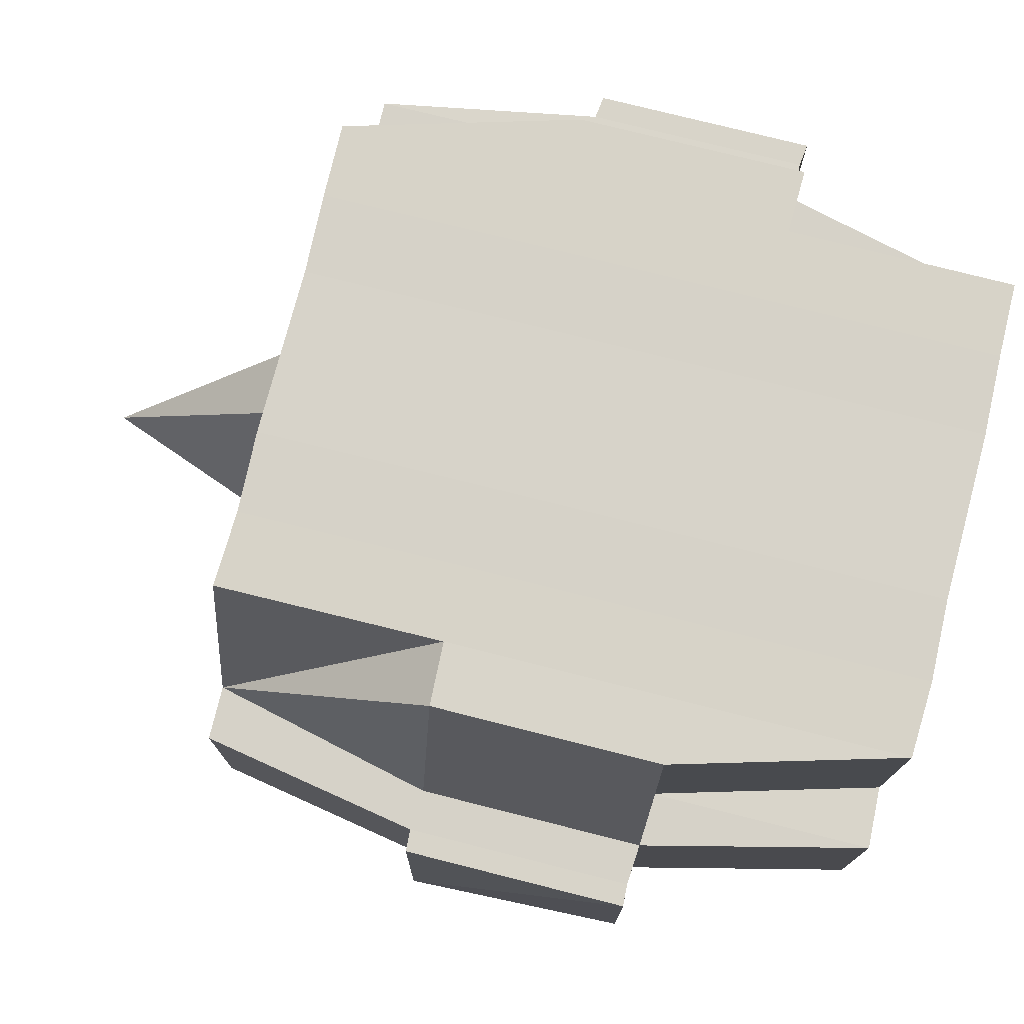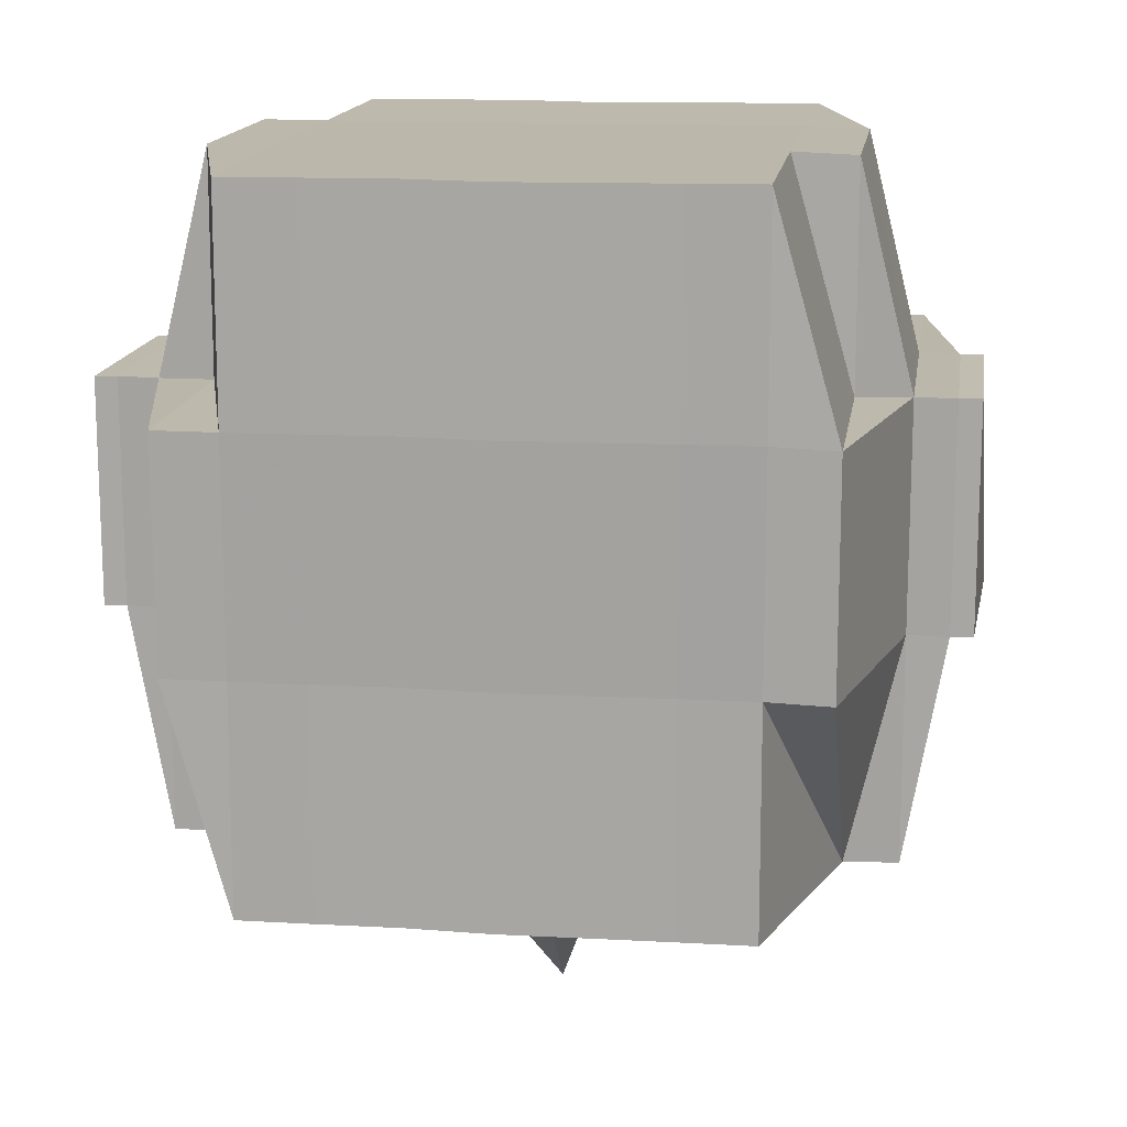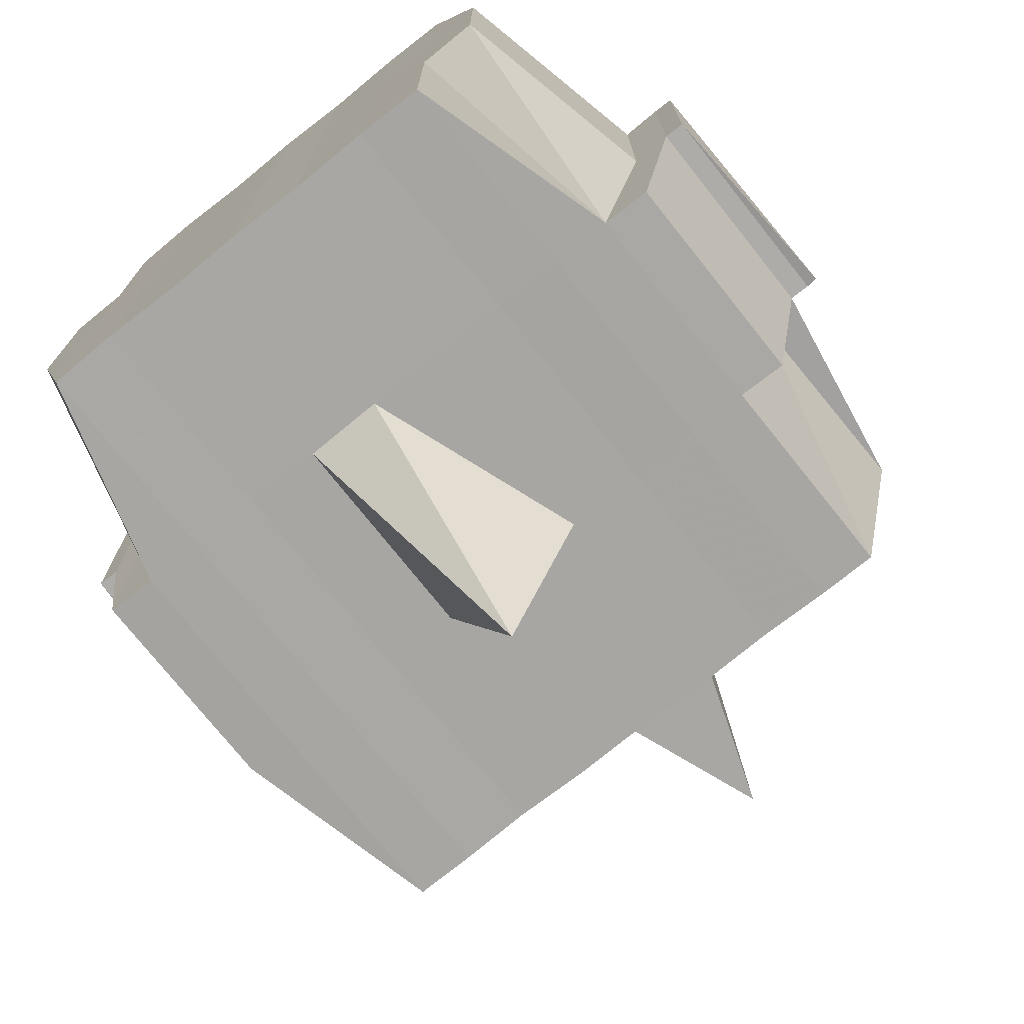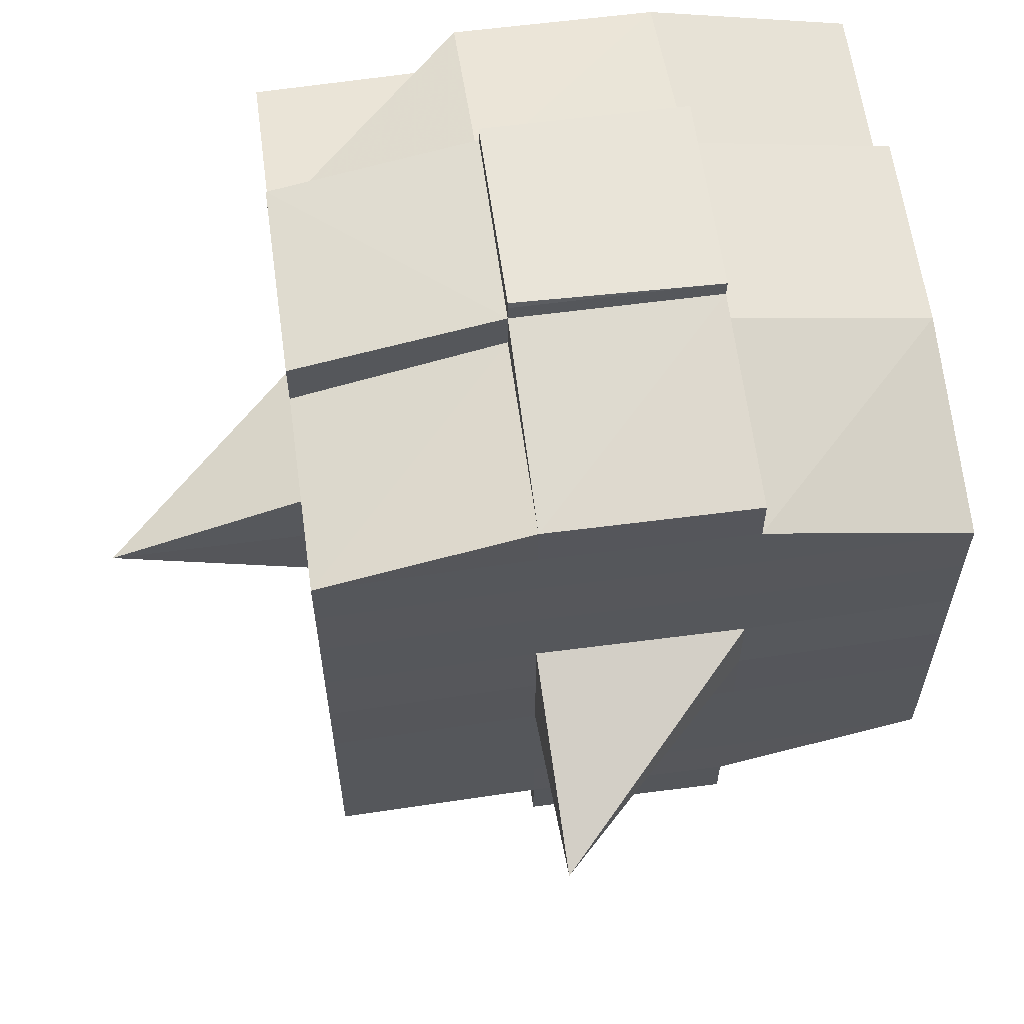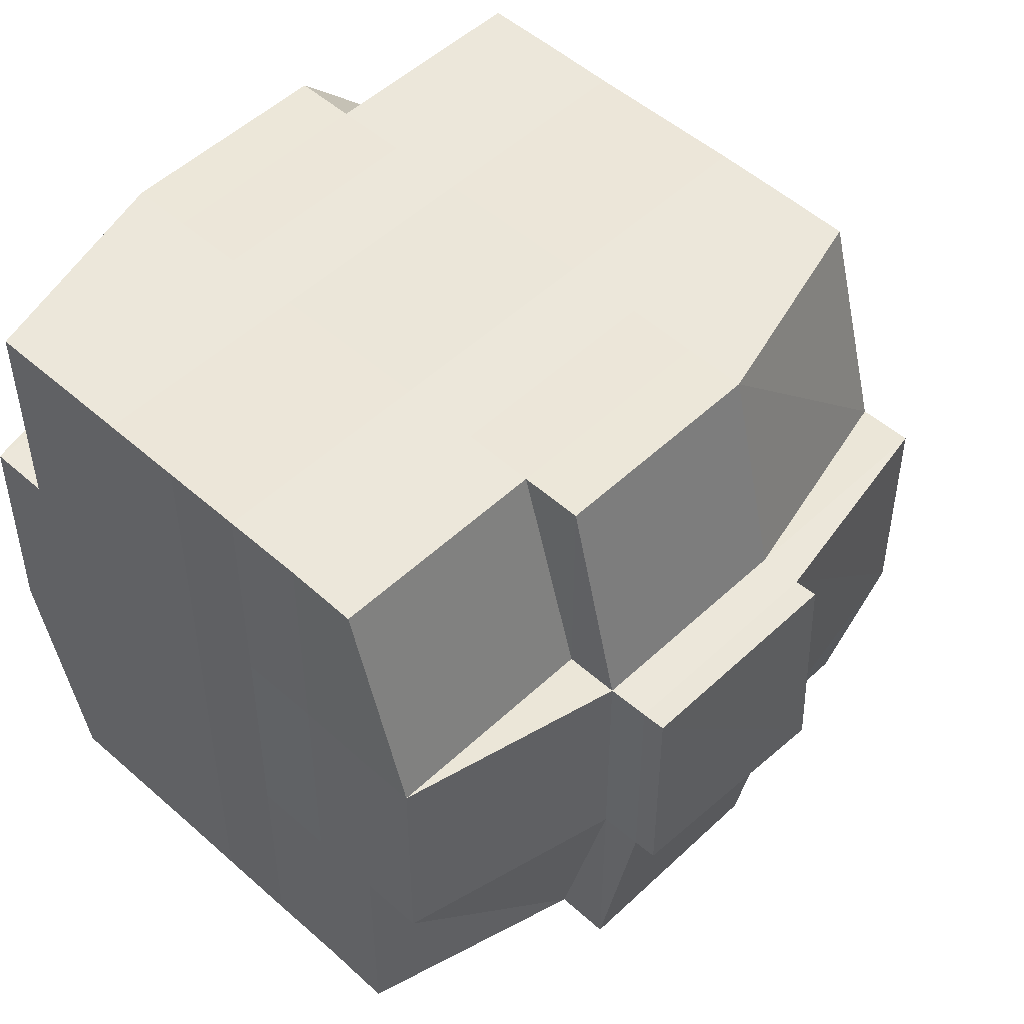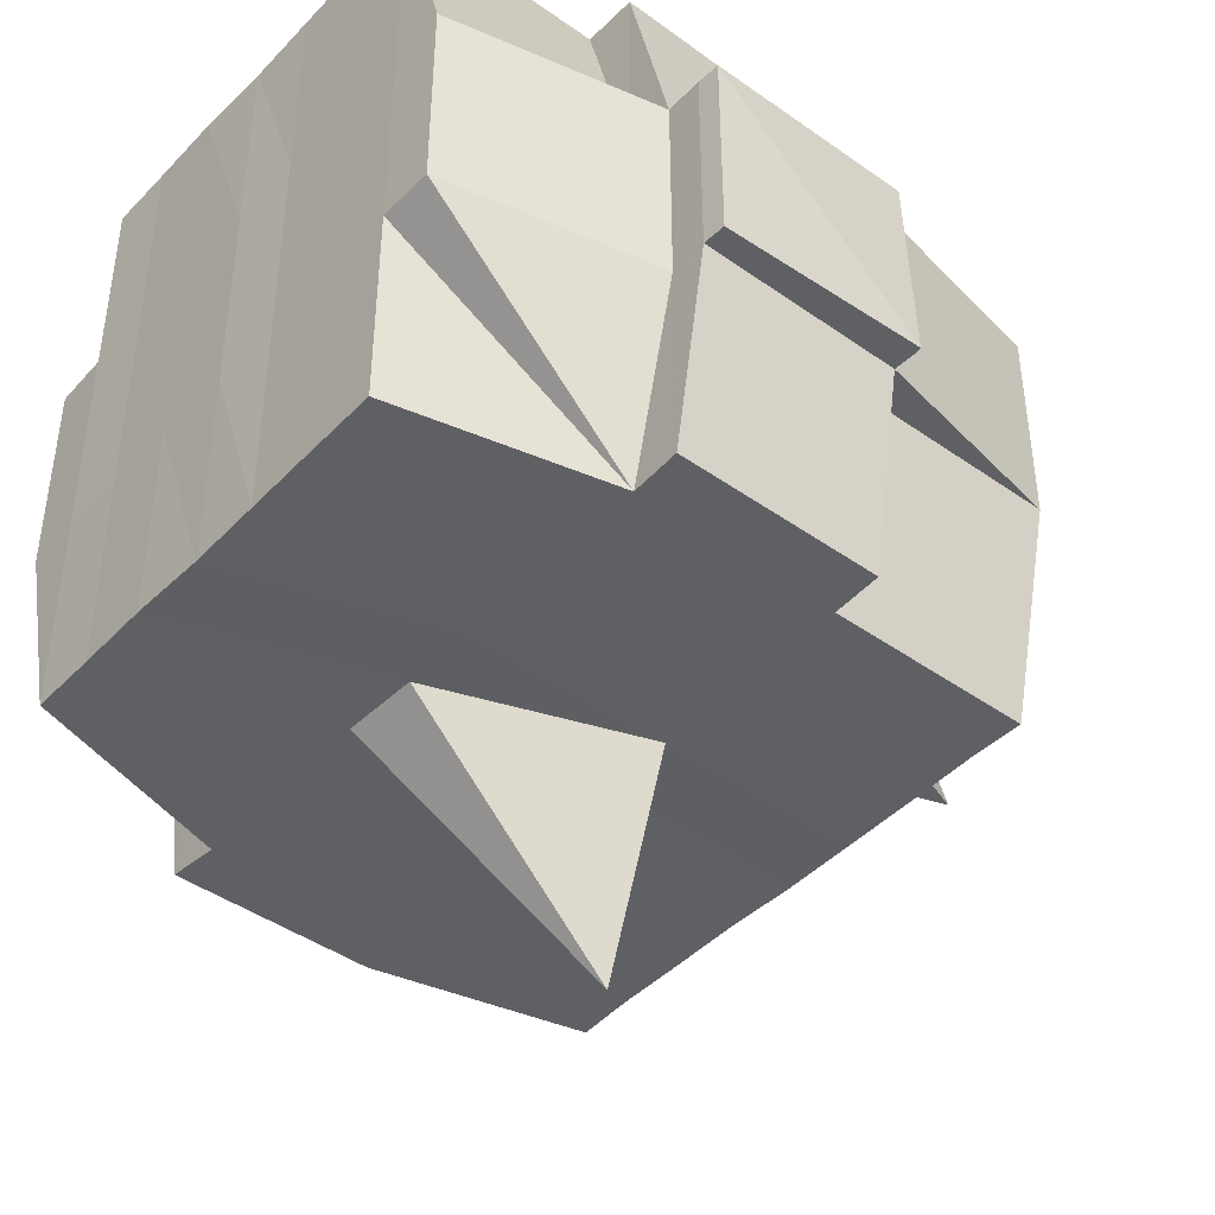
<metadata>
{"format":"obj","ext":"obj","renderer":"f3d","projection":"perspective","resolution":1024,"background":"white","views":[{"elev":76.8,"azim":14.1,"up":"+Y"},{"elev":14.7,"azim":98.0,"up":"+Y"},{"elev":-74.3,"azim":128.6,"up":"+Y"},{"elev":61.5,"azim":-8.1,"up":"+Z"},{"elev":50.7,"azim":134.2,"up":"+Y"},{"elev":-43.6,"azim":139.9,"up":"+Y"}]}
</metadata>
<code>
o 909
v 2166 1861 11.09
v 2166 1861 11.09
v 2166 1861 11.09
v 2166 1861 11.09
v 2166 1861 11.09
v 2166 1861 11.09
v 2166 1861 11.09
v 2166 1861 11.09
v 2166 1861 11.09
v 2166 1861 11.09
v 2166 1861 11.09
v 2166 1861 11.09
v 2166 1861 11.09
v 2166 1861 11.08
v 2166 1861 11.09
v 2166 1861 11.09
v 2166 1861 11.09
v 2166 1861 11.08
v 2166 1861 11.09
v 2166 1861 11.08
v 2166 1861 11.08
v 2166 1861 11.09
v 2166 1861 11.08
v 2166 1861 11.08
v 2166 1861 11.08
v 2166 1861 11.08
v 2166 1861 11.08
v 2166 1861 11.08
v 2166 1861 11.08
v 2166 1861 11.08
v 2166 1861 11.08
v 2166 1861 11.07
v 2166 1861 11.08
v 2166 1861 11.07
v 2166 1861 11.07
v 2166 1861 11.07
v 2166 1861 11.07
v 2166 1861 11.07
v 2166 1861 11.07
v 2166 1861 11.07
v 2166 1861 11.07
v 2166 1861 11.07
v 2166 1861 11.07
v 2166 1861 11.07
v 2166 1861 11.07
v 2166 1861 11.07
v 2166 1861 11.08
v 2166 1861 11.07
v 2166 1861 11.08
v 2166 1861 11.08
v 2166 1861 11.07
v 2166 1861 11.08
v 2166 1861 11.07
v 2166 1861 11.07
v 2166 1861 11.07
v 2166 1861 11.07
v 2166 1861 11.07
v 2166 1861 11.07
v 2166 1861 11.07
v 2166 1861 11.07
v 2166 1861 11.07
v 2166 1861 11.07
v 2166 1861 11.07
v 2166 1861 11.06
v 2166 1861 11.06
v 2166 1861 11.06
v 2166 1861 11.06
v 2166 1861 11.06
v 2166 1861 11.06
v 2166 1861 11.06
v 2166 1861 11.07
v 2166 1861 11.06
v 2166 1861 11.06
v 2166 1861 11.06
v 2166 1861 11.06
v 2166 1861 11.06
v 2166 1861 11.06
v 2166 1861 11.06
v 2166 1861 11.06
v 2166 1861 11.06
v 2166 1861 11.05
v 2166 1861 11.06
v 2166 1861 11.05
v 2166 1861 11.05
v 2166 1861 11.05
v 2166 1861 11.05
v 2166 1861 11.05
v 2166 1861 11.05
v 2166 1861 11.05
v 2166 1861 11.06
v 2166 1861 11.05
v 2166 1861 11.05
v 2166 1861 11.05
v 2166 1861 11.05
v 2166 1861 11.05
v 2166 1861 11.05
v 2166 1861 11.05
v 2166 1861 11.05
v 2166 1861 11.05
v 2166 1861 11.05
v 2166 1861 11.05
v 2166 1861 11.05
v 2166 1861 11.05
v 2166 1861 11.05
v 2166 1861 11.05
v 2166 1861 11.05
v 2166 1861 11.05
v 2166 1861 11.06
v 2166 1861 11.05
v 2166 1861 11.05
v 2166 1861 11.05
v 2166 1861 11.05
v 2166 1861 11.05
v 2166 1861 11.05
v 2166 1861 11.05
v 2166 1861 11.05
v 2166 1861 11.05
v 2166 1861 11.06
v 2166 1861 11.05
v 2166 1861 11.06
v 2166 1861 11.06
v 2166 1861 11.06
v 2166 1861 11.06
v 2166 1861 11.06
v 2166 1861 11.06
v 2166 1861 11.06
v 2166 1861 11.06
v 2166 1861 11.06
v 2166 1861 11.06
v 2166 1861 11.07
v 2166 1861 11.06
v 2166 1861 11.06
v 2166 1861 11.06
v 2166 1861 11.06
v 2166 1861 11.07
v 2166 1861 11.07
v 2166 1861 11.07
v 2166 1861 11.07
v 2166 1861 11.07
v 2166 1861 11.07
v 2166 1861 11.07
v 2166 1861 11.07
v 2166 1861 11.07
v 2166 1861 11.07
v 2166 1861 11.07
v 2166 1861 11.08
v 2166 1861 11.07
v 2166 1861 11.07
v 2166 1861 11.07
v 2166 1861 11.08
v 2166 1861 11.08
v 2166 1861 11.08
v 2166 1861 11.08
v 2166 1861 11.08
v 2166 1861 11.08
v 2166 1861 11.09
v 2166 1861 11.08
v 2166 1861 11.08
v 2166 1861 11.08
v 2166 1861 11.08
v 2166 1861 11.08
v 2166 1861 11.08
v 2166 1861 11.08
v 2166 1861 11.08
v 2166 1861 11.08
v 2166 1861 11.08
v 2166 1861 11.08
v 2166 1861 11.08
v 2166 1861 11.08
v 2166 1861 11.08
v 2166 1861 11.09
v 2166 1861 11.08
v 2166 1861 11.09
v 2166 1861 11.09
v 2166 1861 11.09
v 2166 1861 11.09
v 2166 1861 11.09
v 2166 1861 11.09
v 2166 1861 11.09
v 2166 1861 11.09
v 2166 1861 11.09
v 2166 1861 11.08
v 2166 1861 11.09
v 2166 1861 11.09
v 2166 1861 11.09
v 2166 1861 11.09
v 2166 1861 11.09
v 2166 1861 11.09
v 2166 1861 11.09
v 2166 1861 11.09
v 2166 1861 11.08
v 2166 1861 11.09
v 2166 1861 11.08
v 2166 1861 11.09
v 2166 1861 11.09
v 2166 1861 11.09
v 2166 1861 11.09
v 2166 1861 11.08
v 2166 1861 11.08
v 2166 1861 11.08
v 2166 1861 11.08
v 2166 1861 11.08
v 2166 1861 11.08
v 2166 1861 11.08
v 2166 1861 11.08
v 2166 1861 11.08
v 2166 1861 11.08
v 2166 1861 11.08
v 2166 1861 11.08
v 2166 1861 11.07
v 2166 1861 11.08
v 2166 1861 11.08
v 2166 1861 11.08
v 2166 1861 11.07
v 2166 1861 11.07
v 2166 1861 11.07
v 2166 1861 11.07
v 2166 1861 11.08
v 2166 1861 11.07
v 2166 1861 11.07
v 2166 1861 11.07
v 2166 1861 11.07
v 2166 1861 11.07
v 2166 1861 11.07
v 2166 1861 11.06
v 2166 1861 11.07
v 2166 1861 11.07
v 2166 1861 11.07
v 2166 1861 11.06
v 2166 1861 11.06
v 2166 1861 11.06
v 2166 1861 11.06
v 2166 1861 11.07
v 2166 1861 11.06
v 2166 1861 11.06
v 2166 1861 11.06
v 2166 1861 11.06
v 2166 1861 11.06
v 2166 1861 11.06
v 2166 1861 11.06
v 2166 1861 11.06
v 2166 1861 11.05
v 2166 1861 11.06
v 2166 1861 11.06
v 2166 1861 11.06
v 2166 1861 11.06
v 2166 1861 11.06
v 2166 1861 11.06
v 2166 1861 11.05
v 2166 1861 11.06
v 2166 1861 11.06
v 2166 1861 11.06
v 2166 1861 11.06
v 2166 1861 11.06
v 2166 1861 11.06
v 2166 1861 11.05
v 2166 1861 11.05
v 2166 1861 11.05
v 2166 1861 11.05
v 2166 1861 11.05
v 2166 1861 11.05
v 2166 1861 11.05
v 2166 1861 11.06
v 2166 1861 11.05
v 2166 1861 11.06
v 2166 1861 11.06
v 2166 1861 11.06
v 2166 1861 11.05
v 2166 1861 11.06
v 2166 1861 11.06
v 2166 1861 11.06
v 2166 1861 11.06
v 2166 1861 11.07
v 2166 1861 11.07
v 2166 1861 11.07
v 2166 1861 11.07
v 2166 1861 11.07
v 2166 1861 11.07
v 2166 1861 11.06
v 2166 1861 11.06
v 2166 1861 11.07
v 2166 1861 11.07
v 2166 1861 11.07
v 2166 1861 11.07
v 2166 1861 11.07
v 2166 1861 11.07
v 2166 1861 11.07
v 2166 1861 11.07
v 2166 1861 11.07
v 2166 1861 11.07
v 2166 1861 11.08
v 2166 1861 11.08
v 2166 1861 11.08
v 2166 1861 11.08
v 2166 1861 11.08
v 2166 1861 11.08
v 2166 1861 11.08
v 2166 1861 11.09
v 2166 1861 11.09
v 2166 1861 11.09
v 2166 1861 11.09
v 2166 1861 11.09
v 2166 1861 11.09
v 2166 1861 11.09
v 2166 1861 11.08
v 2166 1861 11.08
v 2166 1861 11.08
v 2166 1861 11.08
v 2166 1861 11.08
v 2166 1861 11.08
v 2166 1861 11.08
v 2166 1861 11.08
v 2166 1861 11.09
v 2166 1861 11.09
v 2166 1861 11.09
v 2166 1861 11.09
v 2166 1861 11.09
v 2166 1861 11.09
v 2166 1861 11.09
v 2166 1861 11.07
v 2166 1861 11.07
v 2166 1861 11.07
v 2166 1861 11.07
v 2166 1861 11.07
v 2166 1861 11.07
v 2166 1861 11.07
v 2166 1861 11.07
v 2166 1861 11.07
v 2166 1861 11.07
v 2166 1861 11.06
v 2166 1861 11.06
v 2166 1861 11.06
v 2166 1861 11.05
v 2166 1861 11.05
v 2166 1861 11.06
v 2166 1861 11.05
v 2166 1861 11.05
v 2166 1861 11.05
v 2166 1861 11.05
v 2166 1861 11.05
f 1 2 3
f 4 5 2
f 6 7 3
f 8 9 6
f 10 11 5
f 12 13 4
f 13 14 15
f 16 12 17
f 10 18 19
f 18 20 11
f 21 18 22
f 23 24 18
f 24 25 26
f 27 26 18
f 18 26 28
f 26 29 28
f 29 30 28
f 26 31 29
f 25 32 31
f 33 31 26
f 32 34 35
f 34 36 37
f 38 35 31
f 39 40 38
f 40 41 42
f 42 43 44
f 45 46 43
f 31 35 47
f 31 47 29
f 29 47 30
f 35 48 47
f 47 49 50
f 48 51 49
f 47 48 52
f 53 54 48
f 54 55 56
f 56 57 51
f 58 56 48
f 48 56 59
f 60 61 57
f 56 60 62
f 63 60 56
f 36 64 63
f 63 65 60
f 64 66 65
f 67 65 63
f 66 68 69
f 65 70 60
f 60 70 71
f 65 69 70
f 72 69 65
f 70 73 61
f 69 74 70
f 74 75 73
f 70 74 76
f 74 77 75
f 69 78 74
f 79 78 69
f 78 80 74
f 79 81 82
f 83 84 77
f 85 86 81
f 87 86 88
f 89 88 90
f 91 92 84
f 93 94 92
f 95 96 91
f 97 98 94
f 96 98 99
f 100 99 101
f 102 95 103
f 104 97 105
f 106 104 107
f 108 106 80
f 105 109 110
f 111 112 109
f 113 111 114
f 115 113 116
f 116 105 117
f 116 110 118
f 119 116 120
f 80 116 121
f 121 116 122
f 80 121 123
f 121 122 124
f 123 121 124
f 124 118 125
f 124 125 126
f 127 128 123
f 123 124 129
f 129 126 130
f 129 124 131
f 132 123 129
f 133 123 132
f 134 127 132
f 132 129 135
f 135 130 136
f 135 129 137
f 138 132 135
f 76 132 138
f 139 134 138
f 138 135 140
f 140 136 141
f 140 135 142
f 143 138 140
f 71 138 143
f 144 139 143
f 143 140 145
f 145 141 146
f 145 140 147
f 148 143 145
f 62 143 148
f 149 144 148
f 148 145 150
f 150 146 151
f 150 145 152
f 153 151 154
f 155 154 156
f 157 158 156
f 159 160 158
f 161 162 155
f 163 150 162
f 164 150 163
f 164 148 150
f 59 148 164
f 165 164 163
f 52 164 165
f 166 149 164
f 167 166 165
f 165 168 169
f 170 169 171
f 170 165 172
f 30 165 170
f 28 30 170
f 28 170 173
f 173 171 174
f 173 170 175
f 176 174 177
f 176 173 178
f 179 173 180
f 181 182 173
f 178 183 184
f 185 186 176
f 187 185 188
f 189 190 183
f 189 191 190
f 192 193 189
f 9 192 194
f 175 189 194
f 194 195 7
f 196 197 195
f 198 199 197
f 200 198 189
f 201 200 189
f 201 202 200
f 200 203 198
f 202 203 200
f 204 202 205
f 203 206 191
f 207 208 202
f 202 209 203
f 152 209 202
f 208 210 209
f 209 211 203
f 203 211 212
f 211 213 206
f 209 214 211
f 147 214 209
f 210 215 214
f 214 216 211
f 216 217 213
f 211 216 218
f 214 219 216
f 142 219 214
f 215 220 219
f 219 221 216
f 221 222 217
f 216 221 223
f 219 224 221
f 137 224 219
f 220 225 224
f 224 226 221
f 226 227 222
f 221 226 228
f 224 229 226
f 225 230 229
f 131 229 224
f 229 231 226
f 231 232 227
f 226 231 233
f 229 234 231
f 235 234 229
f 234 236 231
f 236 237 232
f 231 236 238
f 235 239 240
f 241 242 239
f 243 242 244
f 245 244 246
f 247 248 236
f 248 249 250
f 251 250 236
f 236 250 252
f 250 253 252
f 252 253 254
f 252 254 255
f 250 256 253
f 117 256 250
f 249 257 256
f 257 258 259
f 114 259 256
f 258 260 261
f 256 261 262
f 256 262 263
f 259 101 264
f 265 264 266
f 265 266 267
f 268 103 265
f 269 102 265
f 270 267 271
f 270 265 72
f 253 265 270
f 254 253 270
f 254 270 272
f 272 270 67
f 272 271 273
f 255 254 272
f 255 272 274
f 274 272 45
f 274 273 275
f 276 275 277
f 278 255 274
f 238 255 278
f 279 280 255
f 281 279 278
f 278 282 283
f 284 283 285
f 233 278 284
f 284 278 286
f 287 281 284
f 228 284 288
f 289 287 288
f 288 284 290
f 290 277 291
f 288 290 292
f 292 290 33
f 292 291 293
f 294 288 292
f 223 288 294
f 295 289 294
f 294 292 296
f 296 292 27
f 296 293 297
f 298 297 299
f 300 299 301
f 302 303 301
f 304 305 303
f 306 307 300
f 308 296 307
f 309 296 308
f 198 309 308
f 309 294 296
f 218 294 309
f 310 309 311
f 312 295 309
f 313 314 315
f 314 316 317
f 313 318 319
f 320 321 322
f 323 324 321
f 325 326 327
f 328 329 326
f 330 331 332
f 333 334 335
f 336 337 338
f 338 339 340

</code>
